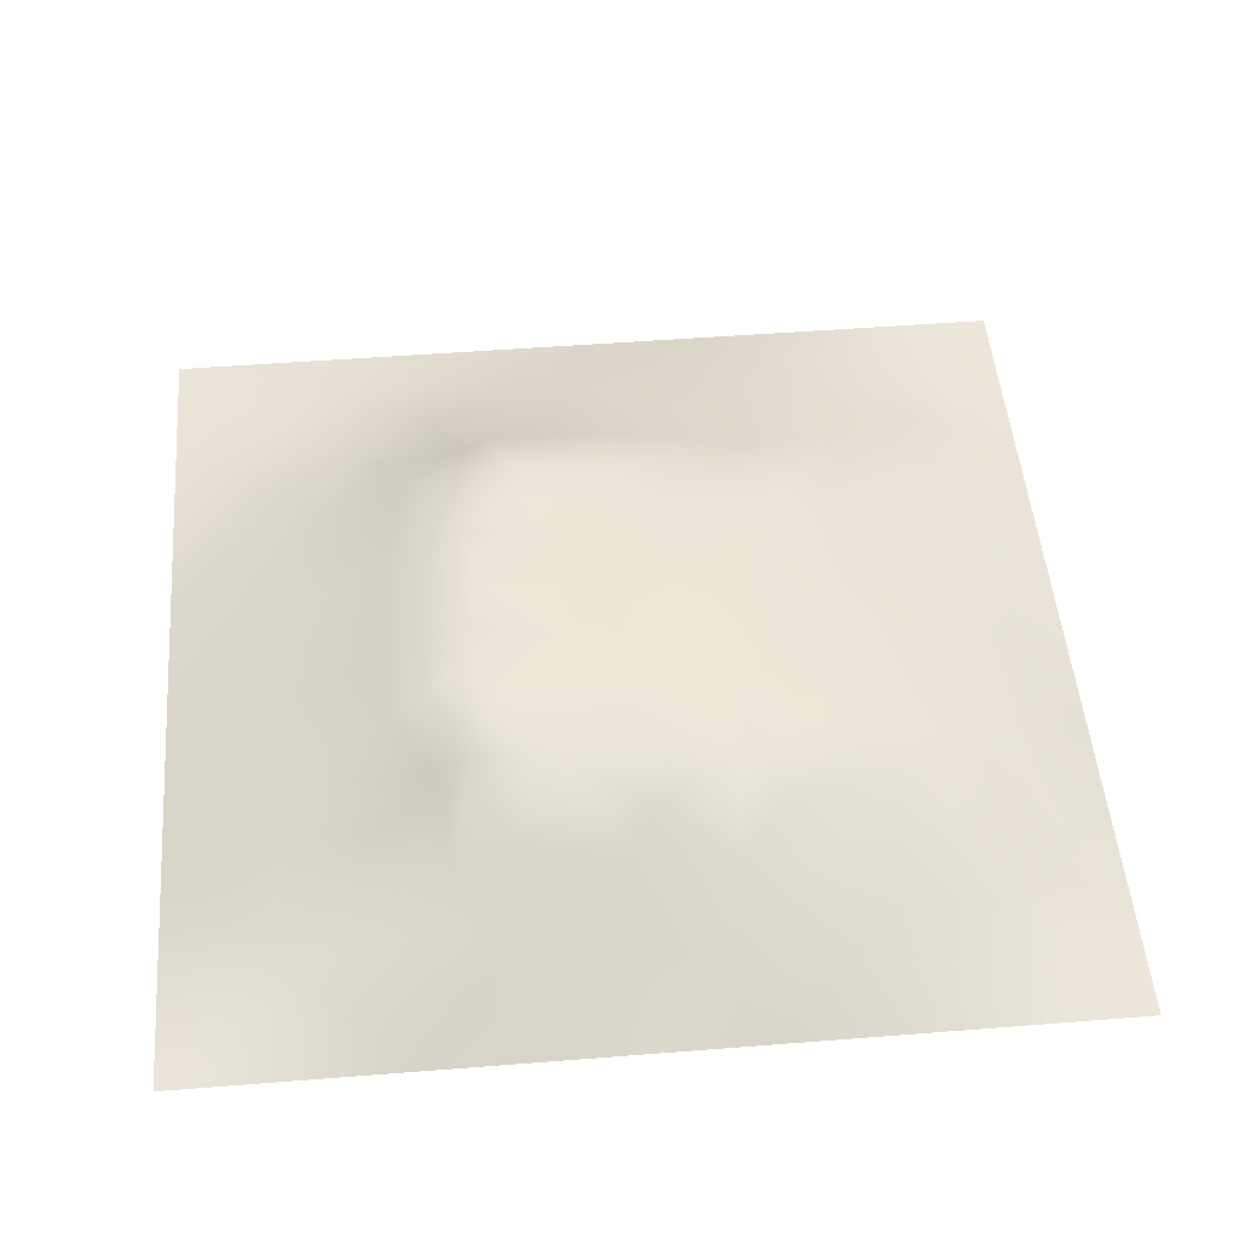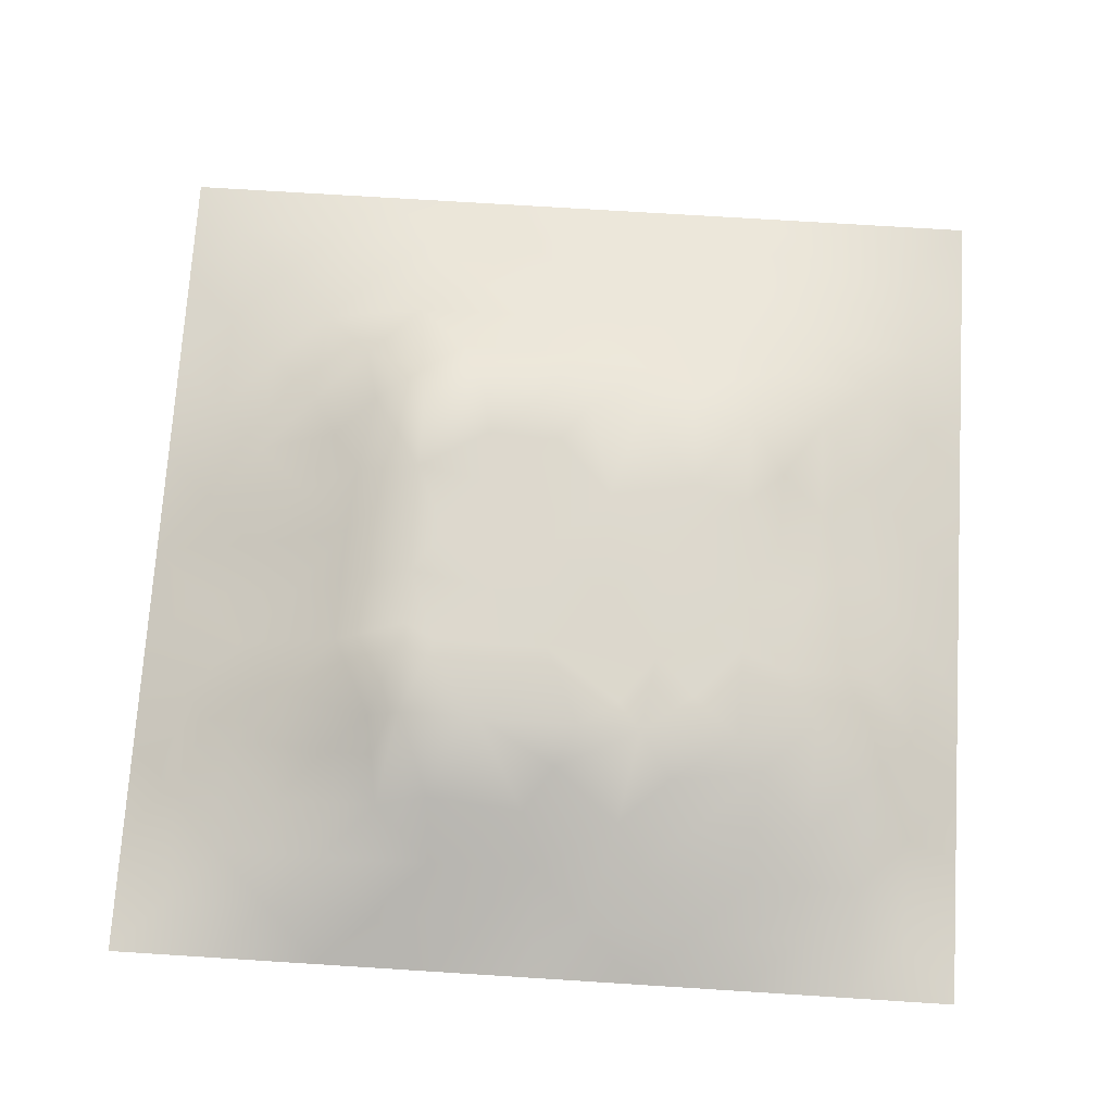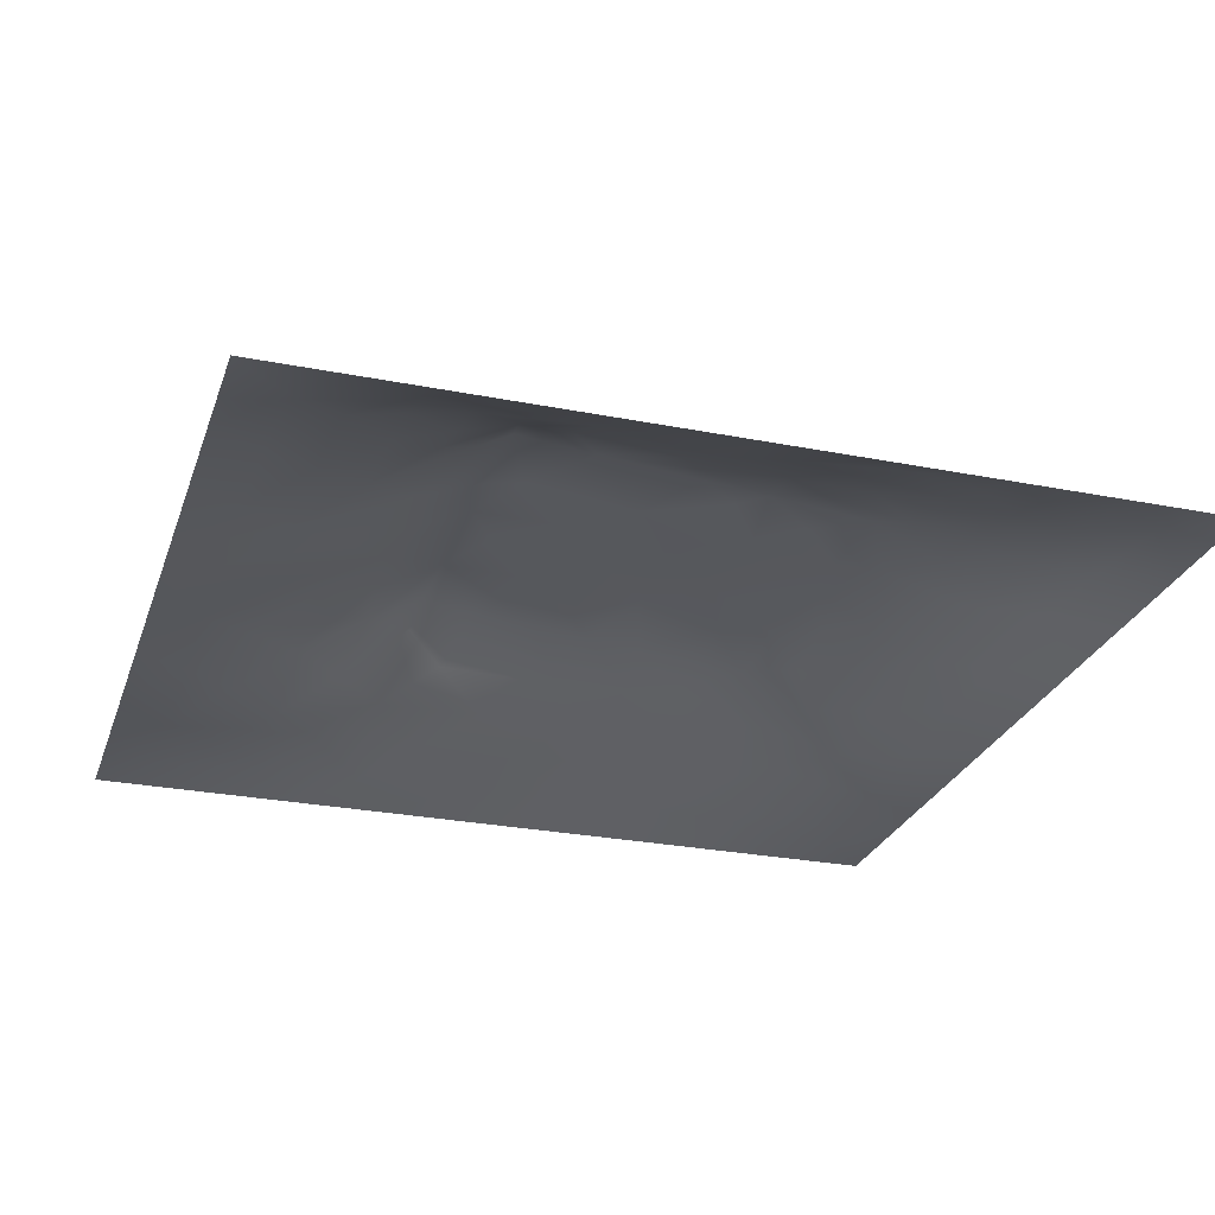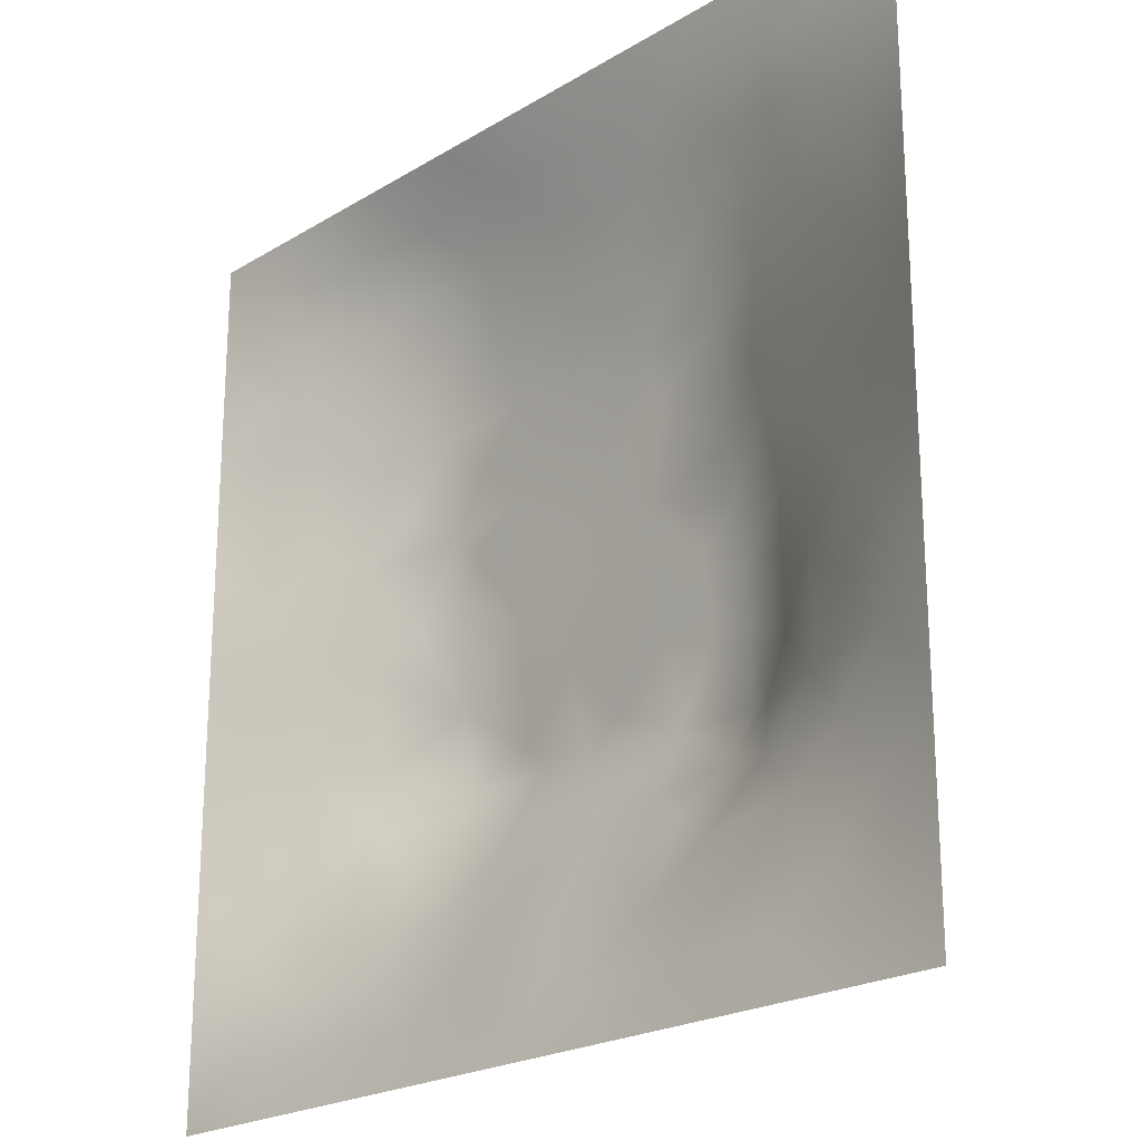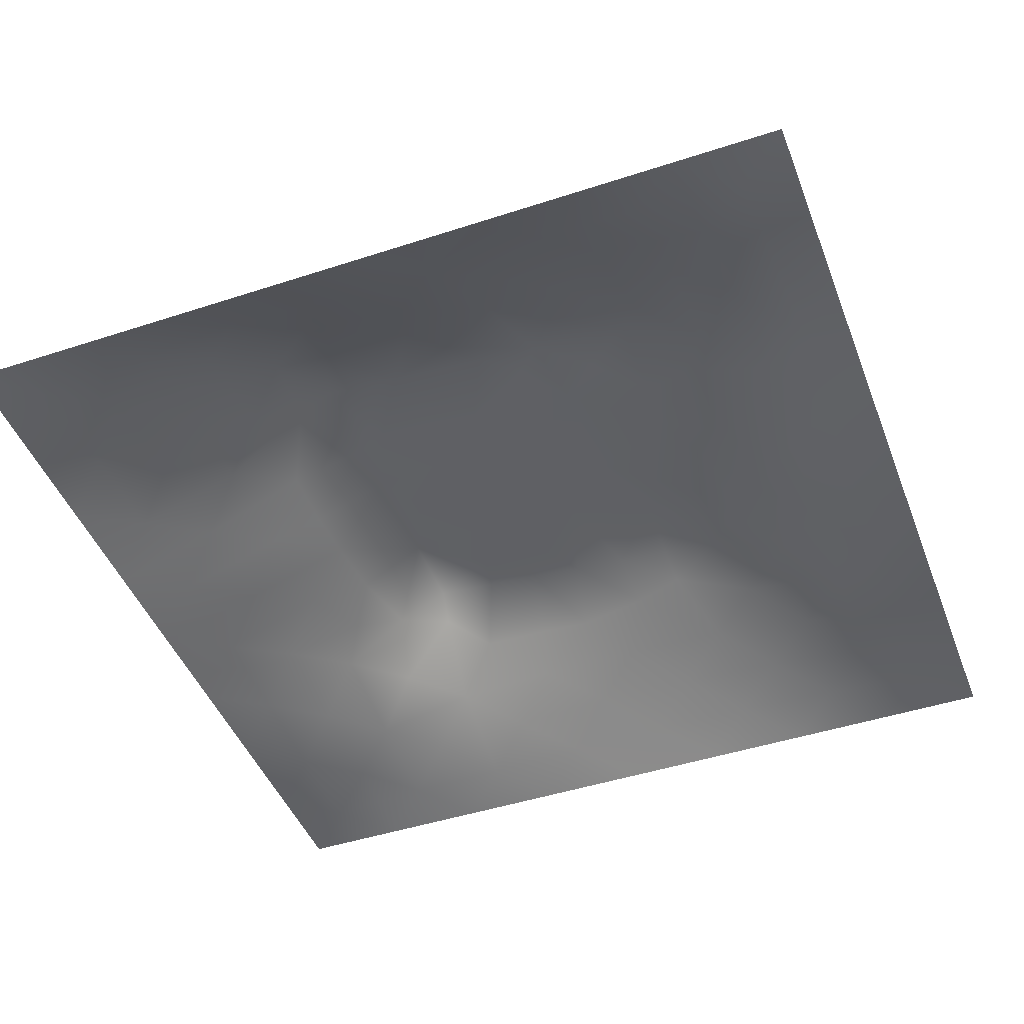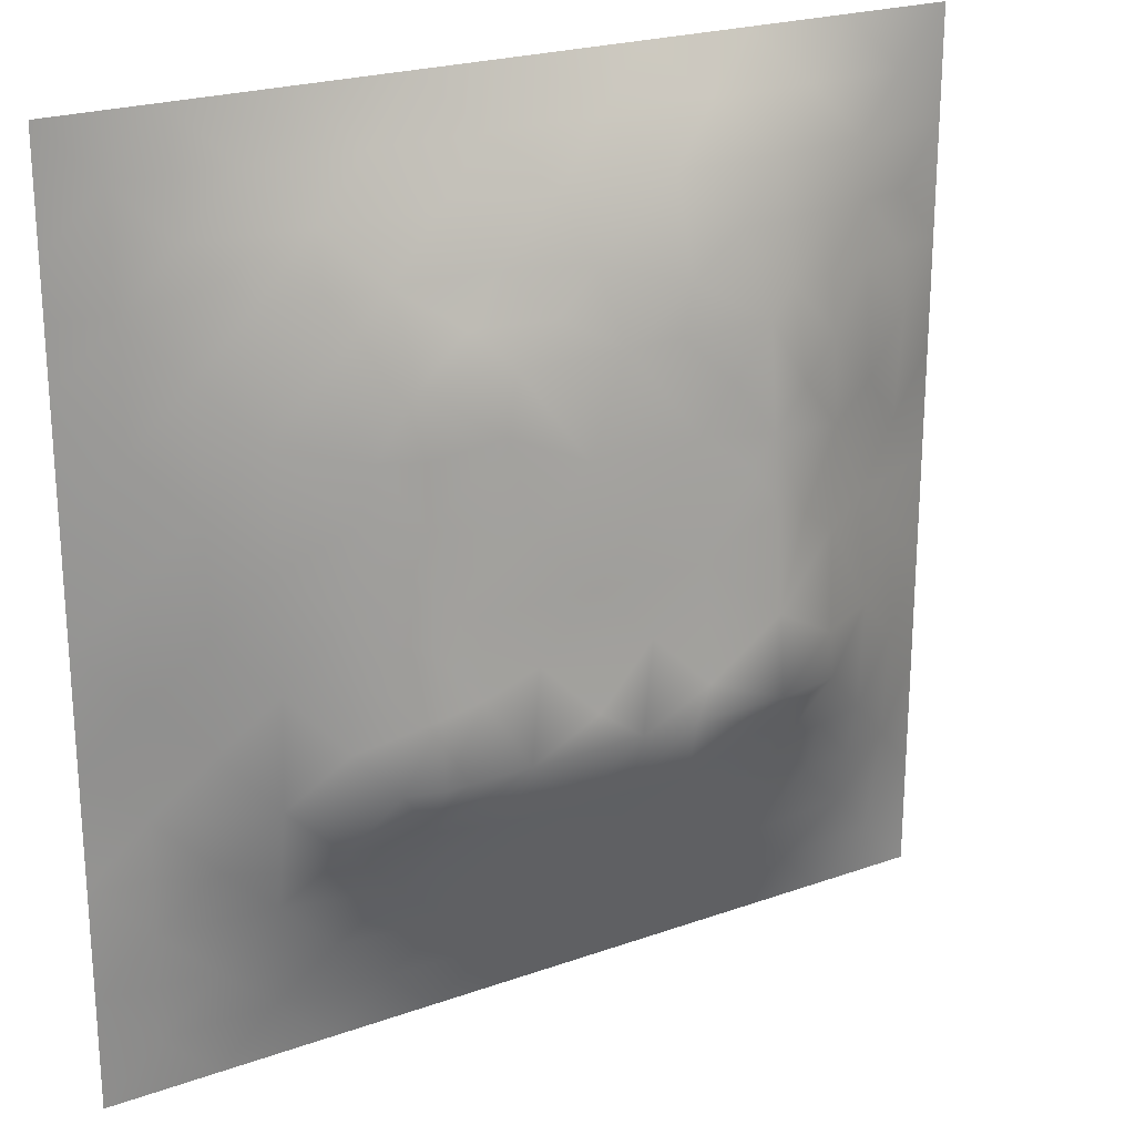
<metadata>
{"format":"obj","ext":"obj","renderer":"f3d","projection":"perspective","resolution":1024,"background":"white","views":[{"elev":50.5,"azim":85.1,"up":"+Z"},{"elev":72.7,"azim":93.6,"up":"+Z"},{"elev":-26.8,"azim":72.8,"up":"+Z"},{"elev":-22.0,"azim":-133.6,"up":"+Y"},{"elev":-45.9,"azim":110.6,"up":"+Z"},{"elev":22.6,"azim":-31.5,"up":"+Y"}]}
</metadata>
<code>
v -0 0 -0
v 1 0 -0
v -0 1 0
v 1 1 0
v 0.4985 0.4955 0.1239
v -0 0.5 0
v 0.5 1 0
v 1 0.5 0
v 0.5 -0 0
v 0.2459 0.7536 0.07089
v 0.755 0.7563 0.08528
v 0.2462 0.2475 0.06498
v 0.7565 0.2451 0.08569
v 0.75 0 0
v 0.25 0 0
v 1 0.75 0
v 1 0.25 0
v 0.25 1 0
v 0.75 1 0
v 0 0.25 0
v 0 0.75 -0
v 0.3615 0.2174 0.07605
v 0.6312 0.7782 0.09146
v 0.24 0.5135 0.08977
v 0.8193 0.2465 0.06953
v 0.8823 0.3728 0.06175
v 0.6258 0.1236 0.04555
v 0.6309 0.3658 0.1342
v 0.8779 0.1227 0.03222
v 0.3741 0.1237 0.04212
v 0.1247 0.1251 0.01688
v 0.4909 0.2457 0.09565
v 0.8797 0.6258 0.05432
v 0.6282 0.6265 0.1101
v 0.8768 0.8775 0.0304
v 0.3736 0.8788 0.04882
v 0.2572 0.6004 0.08956
v 0.1244 0.8756 0.01976
v 0.1223 0.6251 0.04421
v 0.6258 0.8847 0.06498
v 0.1237 0.374 0.0386
v 0.2497 0.1251 0.02777
v 0.8783 0.7523 0.04532
v 0.8824 0.2471 0.0552
v 0.2482 0.8785 0.04138
v 0.7529 0.8835 0.05837
v 0.1229 0.2495 0.03225
v 0.1226 0.7509 0.03724
v 0.3197 0.594 0.1129
v 0.1247 0.938 0.01094
v 0.2465 0.817 0.05964
v 0.8776 0.499 0.05185
v 0.4258 0.7271 0.1006
v 0.2419 0.4519 0.09251
v 0 0.375 0
v 0.4994 0.8803 0.05492
v 0.4989 0.626 0.1126
v 0.242 0.3693 0.09477
v 0.1218 0.4992 0.04733
v 0.3682 0.4961 0.122
v 0.6284 0.2443 0.09722
v 0.4998 0.1256 0.04076
v 0.4982 0.3655 0.1342
v 0 0.625 0
v 0 0.875 0
v 0 0.125 0
v 0.625 1 0
v 0.875 1 0
v 0.125 1 0
v 0.375 1 0
v 1 0.375 0
v 1 0.125 0
v 1 0.875 0
v 1 0.625 0
v 0.375 0 0
v 0.125 0 0
v 0.875 0 0
v 0.625 0 0
v 0.7519 0.1225 0.04333
v 0.6294 0.4961 0.1227
v 0.7674 0.5142 0.1012
v 0.06259 0.3126 0.01446
v 0.1841 0.4351 0.06641
v 0.1822 0.3099 0.06258
v 0.06139 0.4372 0.02176
v 0.6883 0.9441 0.03526
v 0.6903 0.8211 0.08012
v 0.5627 0.9404 0.02864
v 0.06064 0.6876 0.02247
v 0.1831 0.6891 0.06329
v 0.06076 0.5623 0.02395
v 0.1872 0.9382 0.01443
v 0.1851 0.8149 0.04468
v 0.06259 0.9374 0.003857
v 0.4338 0.5609 0.1182
v 0.8776 0.8152 0.03919
v 0.5497 0.7276 0.1006
v 0.3092 0.8181 0.069
v 0.4371 0.9398 0.02611
v 0.9389 0.8134 0.01993
v 0.8161 0.8177 0.05782
v 0.9378 0.9379 0.007768
v 0.88 0.1849 0.04383
v 0.5637 0.561 0.1191
v 0.7201 0.4216 0.129
v 0.824 0.5919 0.07378
v 0.818 0.6906 0.07379
v 0.9382 0.5624 0.02429
v 0.7536 0.8197 0.07059
v 0.6884 0.5844 0.1139
v 0.4325 0.4303 0.1279
v 0.1877 0.06329 0.007227
v 0.06238 0.06243 0.006097
v 0.1871 0.1881 0.03044
v 0.3126 0.06288 0.01541
v 0.31 0.185 0.05842
v 0.4374 0.06215 0.02151
v 0.8133 0.06125 0.01978
v 0.9379 0.06216 0.008105
v 0.5554 0.2441 0.09431
v 0.5642 0.4305 0.1281
v 0.5246 0.8106 0.08053
v 0.5633 0.1864 0.06658
v 0.6904 0.1841 0.06877
v 0.5626 0.06205 0.0227
v 0.9419 0.3115 0.03112
v 0.8225 0.3078 0.08623
v 0.9389 0.4367 0.02661
v 0.3121 0.9383 0.0201
v 0.4761 0.7674 0.09029
v 0.8165 0.1852 0.05216
v 0.8105 0.3678 0.09524
v 0.6879 0.06085 0.02459
v 0.06212 0.125 0.009466
v 0.9414 0.1862 0.02633
v 0.4358 0.1846 0.0692
v 0.06133 0.1873 0.01509
v 0.3833 0.771 0.08437
v 0.9414 0.6882 0.03003
v 0.1859 0.8772 0.03203
v 0.06152 0.8127 0.01584
v 0.8135 0.9411 0.02516
v 0.1836 0.562 0.06712
v 0.7715 0.6515 0.09054
v 0.3201 0.5299 0.1188
v 0.7207 0.3302 0.1376
v 0.3209 0.3285 0.1376
v 0.719 0.7284 0.1007
v 0.3191 0.7266 0.1006
v 0.6138 0.3299 0.1375
v 0.3207 0.4018 0.1307
v 0.2851 0.3224 0.1164
v 0.7195 0.6121 0.1113
v 0.7228 0.2927 0.116
v 0.6727 0.673 0.1058
v 0.3225 0.267 0.1049
v 0.2763 0.6596 0.09225
v 0.7194 0.5381 0.1182
v 0.6131 0.7279 0.1006
v 0.3204 0.4659 0.1247
v 0.4176 0.3291 0.1375
v 0.9392 0.7507 0.02285
v 0.5482 0.3297 0.1375
v 0.817 0.7543 0.06649
v 0.4143 0.2516 0.09616
v 0.4238 0.8199 0.07089
v 0.8184 0.4796 0.08123
v 0.7539 0.1839 0.06387
v 0.3671 0.4101 0.1299
v 0.411 0.6643 0.1065
v 0.6301 0.431 0.1281
v 0.3194 0.6573 0.107
f 1 113 66
f 155 34 153
f 112 31 113
f 76 112 113
f 169 147 161
f 57 53 170
f 114 31 42
f 31 134 113
f 134 137 66
f 134 66 113
f 115 112 15
f 31 137 134
f 58 83 84
f 114 137 31
f 76 113 1
f 57 170 95
f 15 112 76
f 115 15 75
f 45 51 98
f 47 114 84
f 136 30 117
f 22 30 136
f 22 156 116
f 62 136 117
f 165 136 32
f 115 30 42
f 152 156 147
f 42 116 114
f 116 30 22
f 42 112 115
f 12 84 114
f 84 152 58
f 12 114 116
f 116 42 30
f 54 151 160
f 75 117 115
f 111 169 161
f 165 22 136
f 161 165 32
f 83 58 54
f 47 137 114
f 63 121 111
f 30 115 117
f 60 169 111
f 151 147 169
f 72 135 119
f 10 51 93
f 54 58 151
f 129 45 36
f 151 152 147
f 151 169 160
f 148 155 153
f 58 152 151
f 149 98 10
f 27 123 125
f 147 156 161
f 157 10 90
f 82 137 47
f 84 12 152
f 112 42 31
f 172 49 170
f 20 137 82
f 74 139 108
f 20 66 137
f 55 20 82
f 33 108 139
f 23 40 122
f 92 45 129
f 149 172 170
f 94 50 69
f 52 108 106
f 107 33 43
f 139 43 33
f 79 29 131
f 49 37 145
f 6 85 91
f 45 98 36
f 94 69 3
f 110 153 34
f 166 138 130
f 122 166 130
f 33 106 108
f 93 38 48
f 62 125 123
f 37 90 143
f 143 90 39
f 29 79 118
f 79 131 168
f 129 70 18
f 149 170 53
f 92 18 69
f 38 92 50
f 53 130 138
f 92 69 50
f 38 140 92
f 93 45 140
f 94 38 50
f 48 38 141
f 65 94 3
f 47 84 82
f 21 141 65
f 38 94 141
f 41 82 84
f 65 141 94
f 39 90 48
f 51 45 93
f 23 122 97
f 93 140 38
f 145 160 60
f 92 129 18
f 140 45 92
f 89 39 48
f 48 141 89
f 28 121 163
f 89 21 64
f 21 89 141
f 165 161 156
f 149 10 157
f 6 91 64
f 59 91 85
f 6 55 85
f 24 83 54
f 59 39 91
f 143 39 59
f 63 163 121
f 24 54 160
f 34 155 159
f 90 10 93
f 57 34 97
f 119 29 118
f 56 88 99
f 39 89 91
f 166 56 36
f 99 36 56
f 77 2 119
f 37 157 90
f 37 143 24
f 149 138 98
f 138 166 98
f 135 72 17
f 155 148 159
f 51 10 98
f 159 97 34
f 17 126 135
f 104 95 5
f 60 160 169
f 44 135 126
f 105 158 80
f 57 95 104
f 133 27 78
f 34 57 104
f 156 152 12
f 122 130 97
f 53 138 149
f 123 27 61
f 132 146 127
f 11 144 107
f 103 44 25
f 87 11 109
f 128 8 52
f 80 110 104
f 124 154 61
f 12 116 156
f 11 148 144
f 37 49 157
f 144 153 106
f 53 97 130
f 106 153 81
f 110 34 104
f 77 119 118
f 80 104 5
f 158 153 110
f 121 171 80
f 105 146 132
f 81 153 158
f 158 110 80
f 28 146 105
f 167 106 81
f 36 99 129
f 107 106 33
f 127 44 26
f 96 164 43
f 85 41 59
f 125 78 27
f 74 108 8
f 126 26 44
f 164 11 107
f 41 84 83
f 144 148 153
f 144 106 107
f 111 5 60
f 87 148 11
f 95 60 5
f 88 56 40
f 108 52 8
f 83 59 41
f 96 162 100
f 43 164 107
f 43 139 162
f 56 166 122
f 24 143 83
f 16 162 139
f 35 101 96
f 35 96 100
f 96 101 164
f 96 43 162
f 86 46 142
f 16 100 162
f 55 82 85
f 68 142 102
f 142 46 35
f 142 35 102
f 87 46 40
f 46 109 101
f 19 86 142
f 88 40 86
f 23 87 40
f 86 40 46
f 23 148 87
f 87 109 46
f 59 83 143
f 23 159 148
f 24 145 37
f 56 122 40
f 67 88 86
f 101 35 46
f 7 70 99
f 67 7 88
f 19 67 86
f 68 19 142
f 41 85 82
f 4 68 102
f 73 4 102
f 16 73 100
f 74 16 139
f 154 150 61
f 26 128 52
f 126 17 71
f 97 53 57
f 77 118 14
f 60 95 145
f 167 132 26
f 49 145 95
f 128 71 8
f 70 129 99
f 164 101 11
f 109 11 101
f 25 44 127
f 64 91 89
f 25 127 13
f 22 165 156
f 132 127 26
f 154 127 146
f 131 13 168
f 131 25 13
f 167 26 52
f 105 132 167
f 167 52 106
f 105 167 81
f 105 81 158
f 171 28 105
f 171 105 80
f 29 119 135
f 121 80 5
f 121 28 171
f 121 5 111
f 63 111 161
f 163 161 32
f 163 150 28
f 120 150 163
f 150 146 28
f 163 63 161
f 120 123 61
f 102 35 73
f 23 97 159
f 119 2 72
f 154 13 127
f 154 146 150
f 124 13 154
f 160 145 24
f 117 9 62
f 133 78 14
f 120 61 150
f 100 73 35
f 120 163 32
f 120 32 123
f 124 61 27
f 125 62 9
f 9 117 75
f 26 126 128
f 78 125 9
f 71 128 126
f 118 133 14
f 133 124 27
f 135 44 103
f 103 131 29
f 79 124 133
f 79 133 118
f 168 13 124
f 168 124 79
f 95 170 49
f 103 25 131
f 7 99 88
f 135 103 29
f 36 98 166
f 90 93 48
f 49 172 157
f 172 149 157
f 123 32 62
f 136 62 32

</code>
